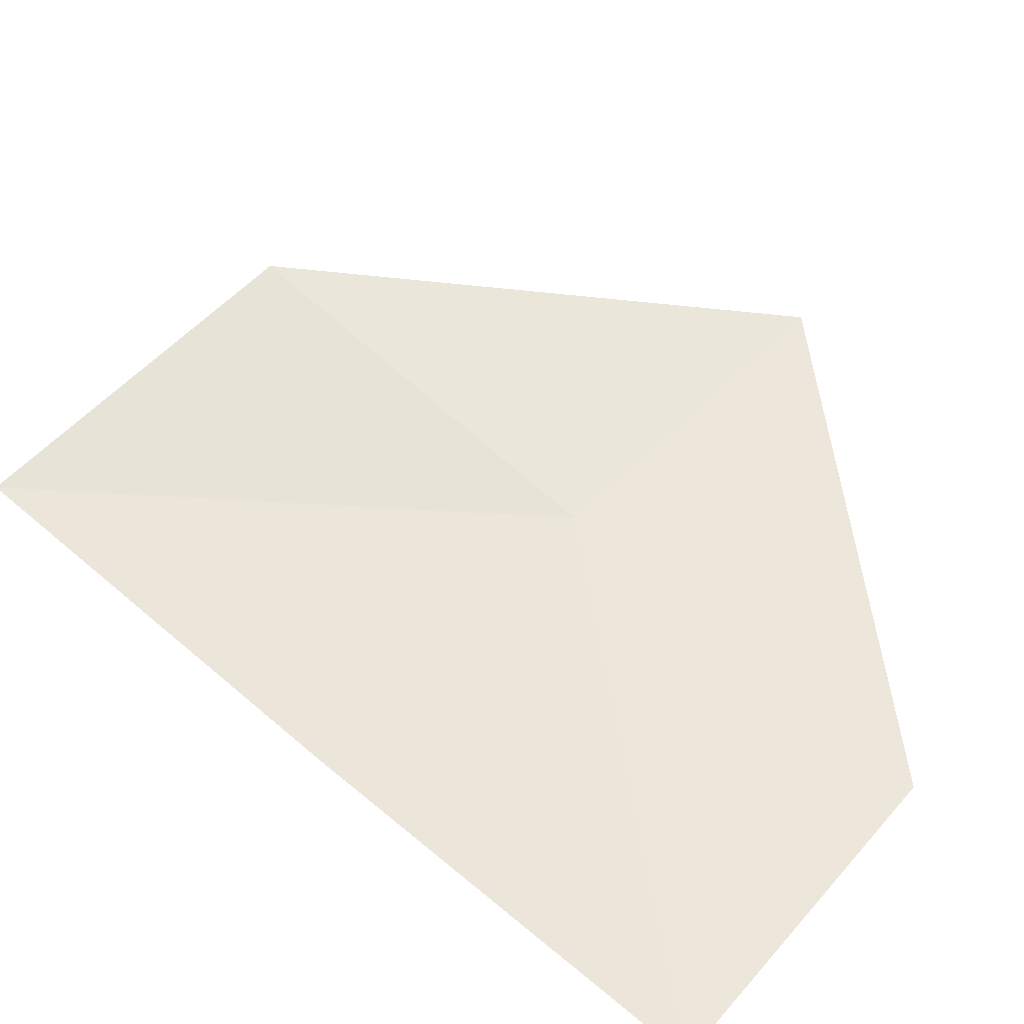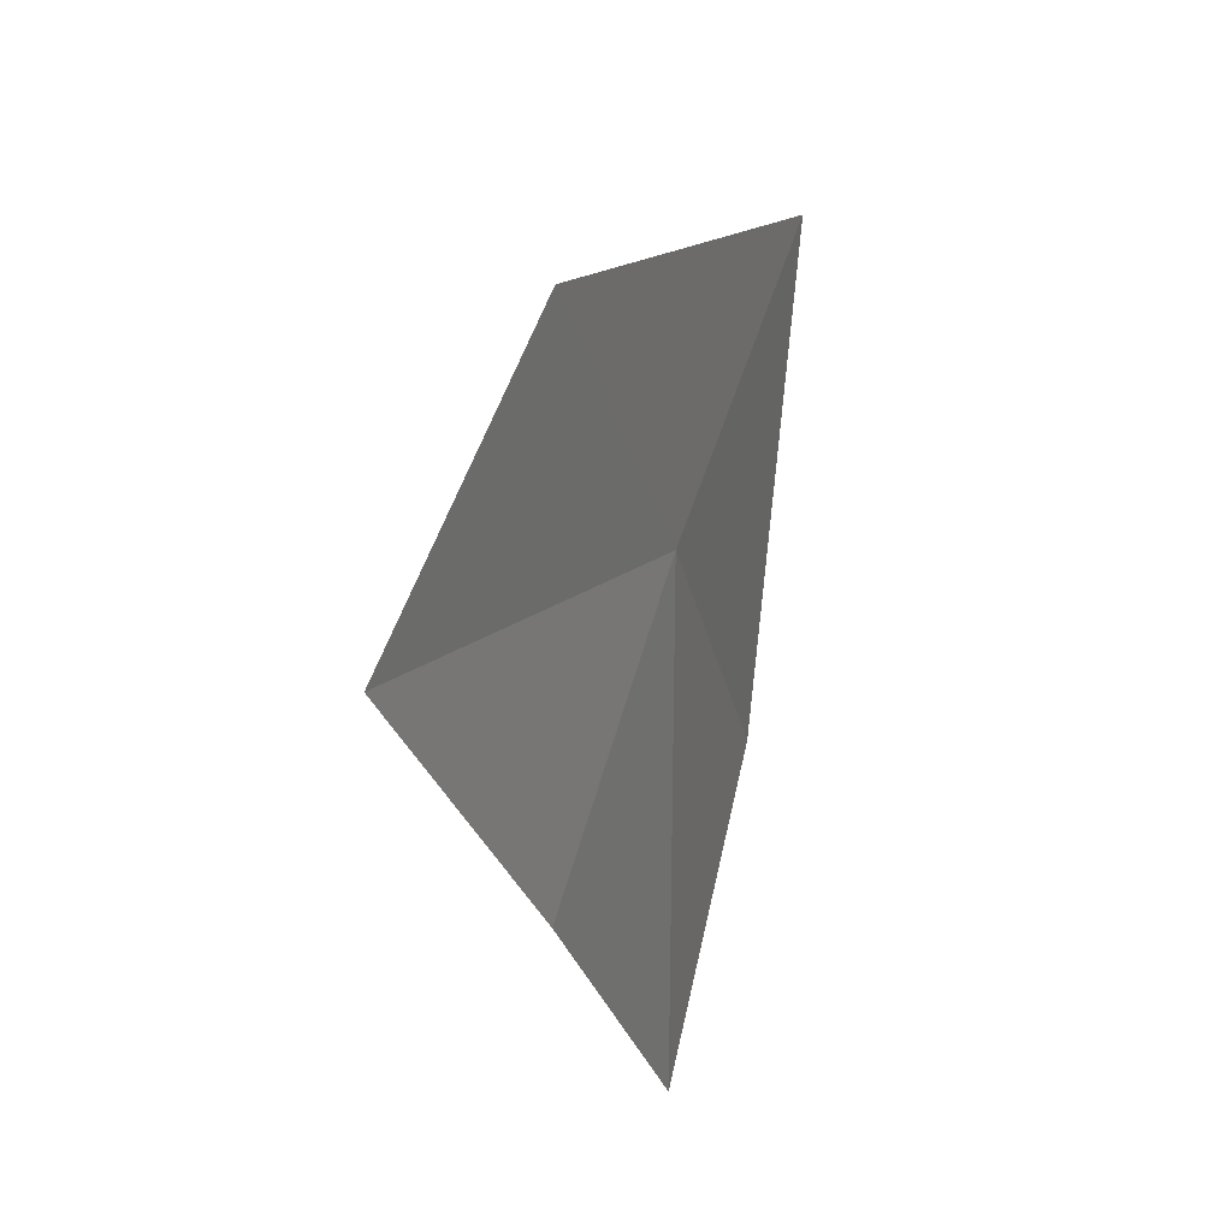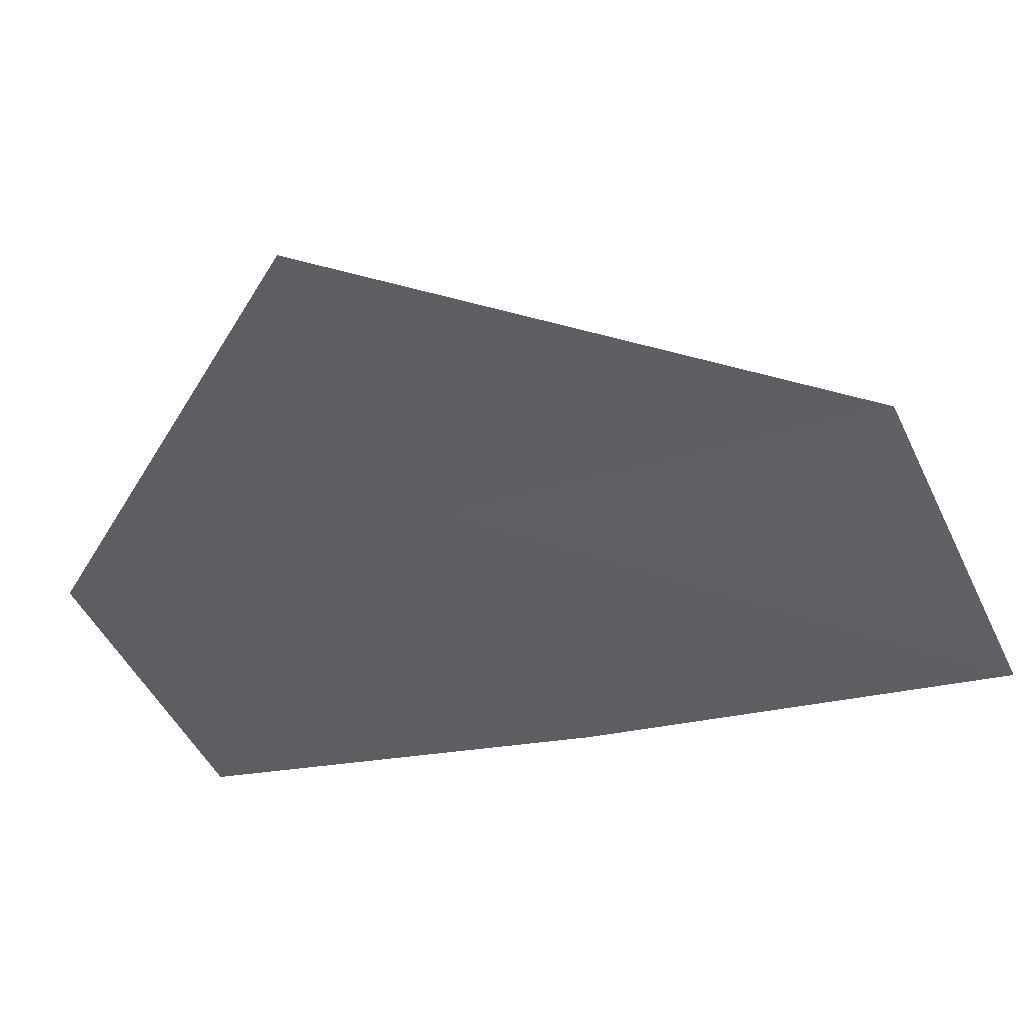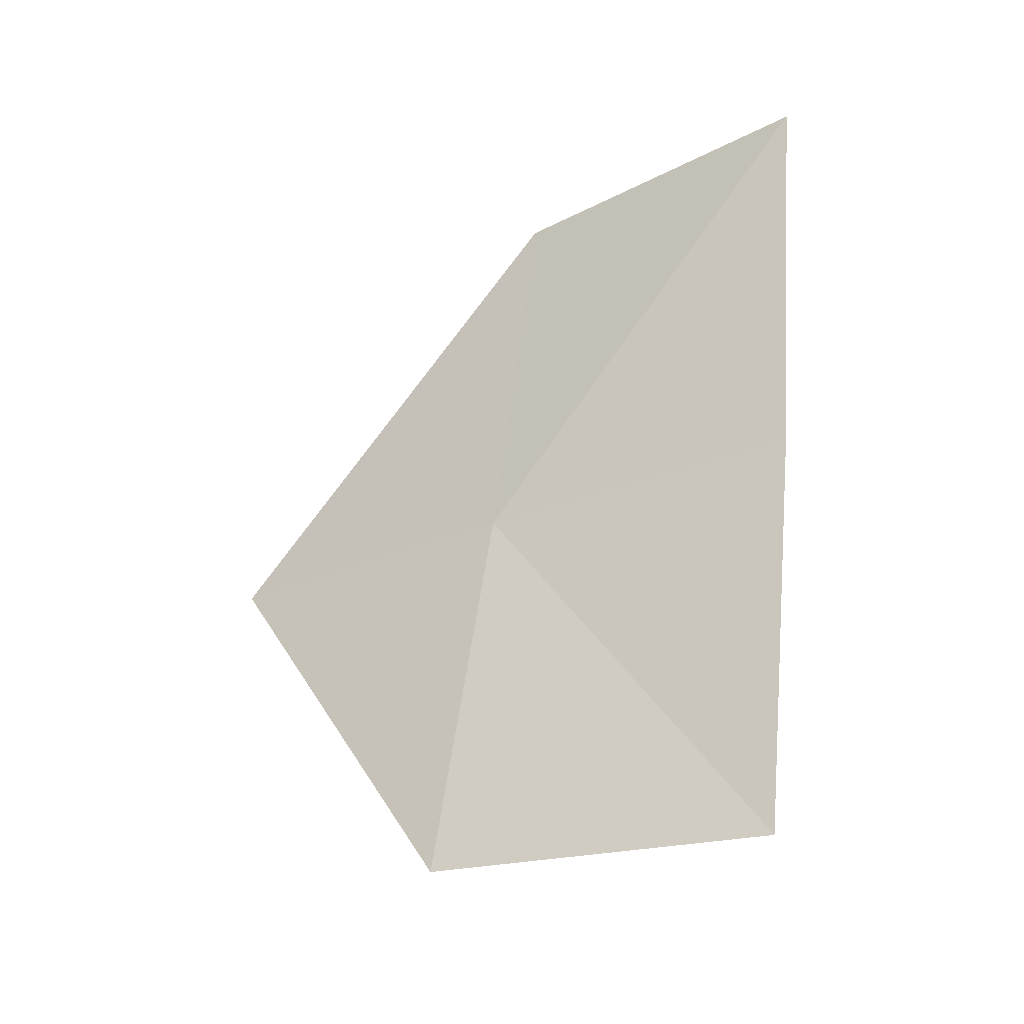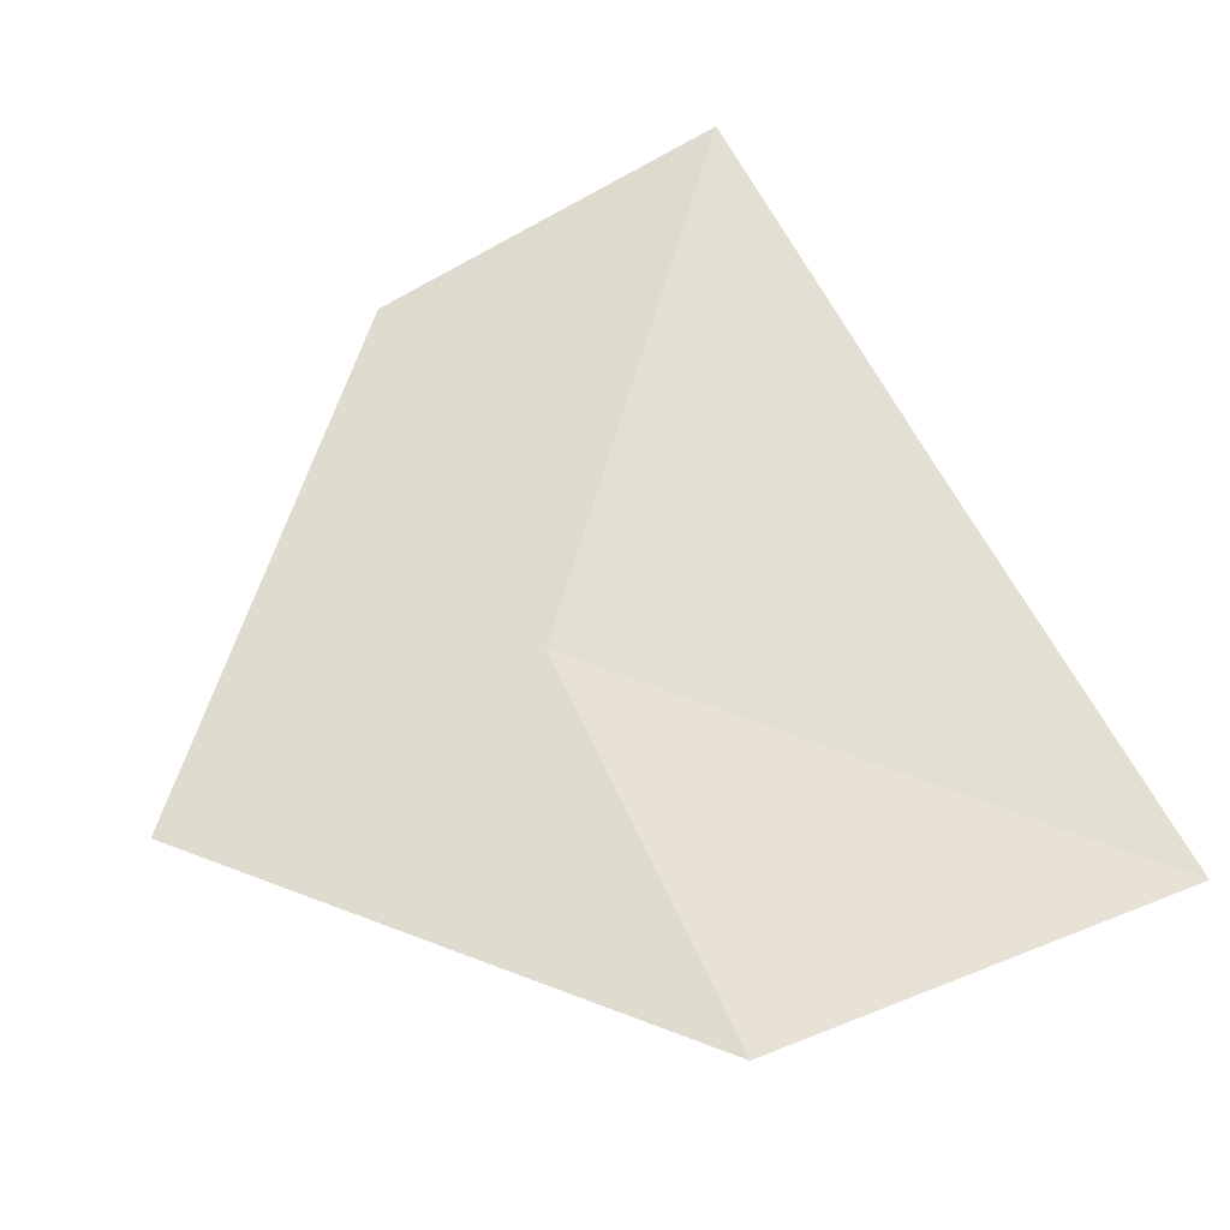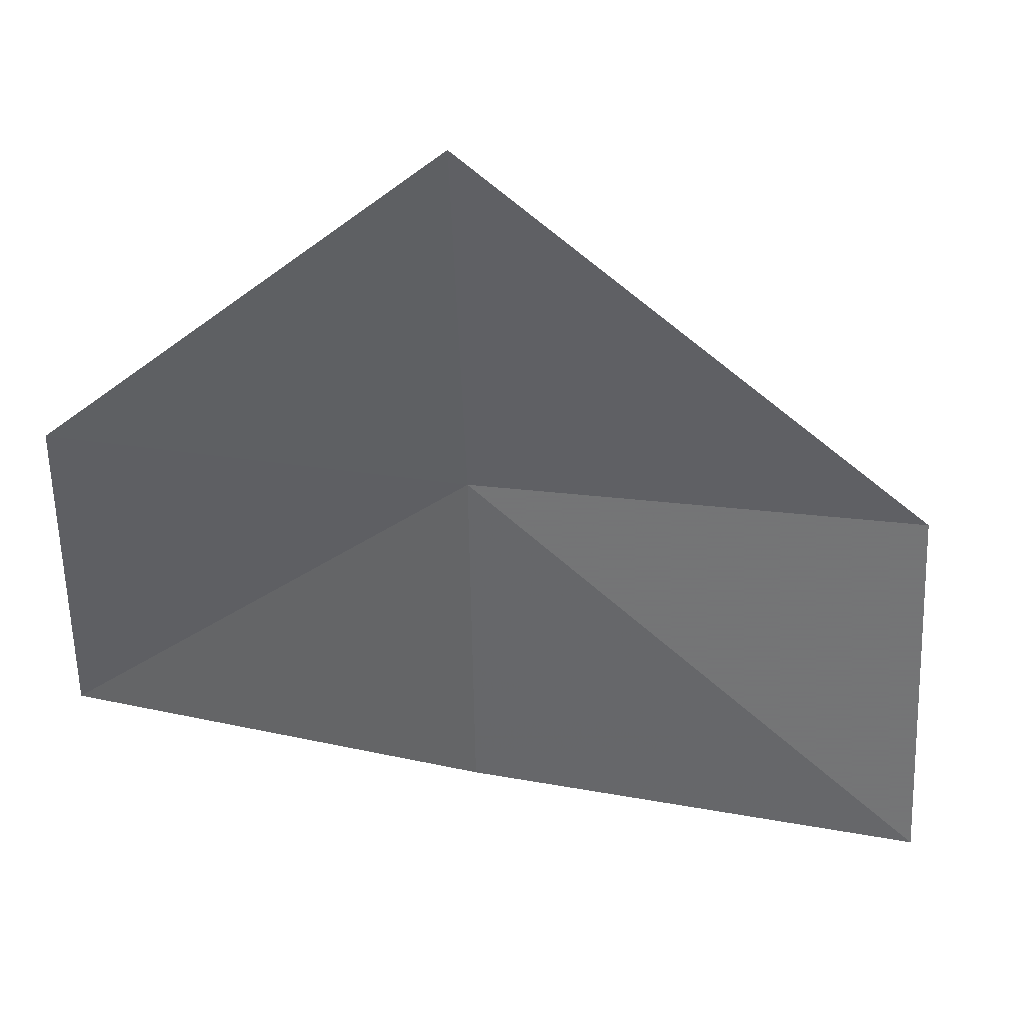
<metadata>
{"format":"obj","ext":"obj","renderer":"f3d","projection":"perspective","resolution":1024,"background":"white","views":[{"elev":79.4,"azim":120.7,"up":"+Z"},{"elev":52.9,"azim":90.7,"up":"+Y"},{"elev":-62.1,"azim":-80.4,"up":"+Z"},{"elev":-49.7,"azim":14.4,"up":"+Y"},{"elev":36.6,"azim":-32.9,"up":"+Z"},{"elev":-70.9,"azim":-102.9,"up":"+Z"}]}
</metadata>
<code>
v 20.76 3.804 8.159
v 20.48 2.431 7.891
v 19.67 4.097 7.772
v 21 5.155 8.478
v 22.07 4.927 8.89
v 21.87 3.533 8.494
v 21.64 2.115 8.153
f 1 3 2
f 1 4 3
f 1 5 4
f 1 6 5
f 1 7 6
f 1 2 7

</code>
